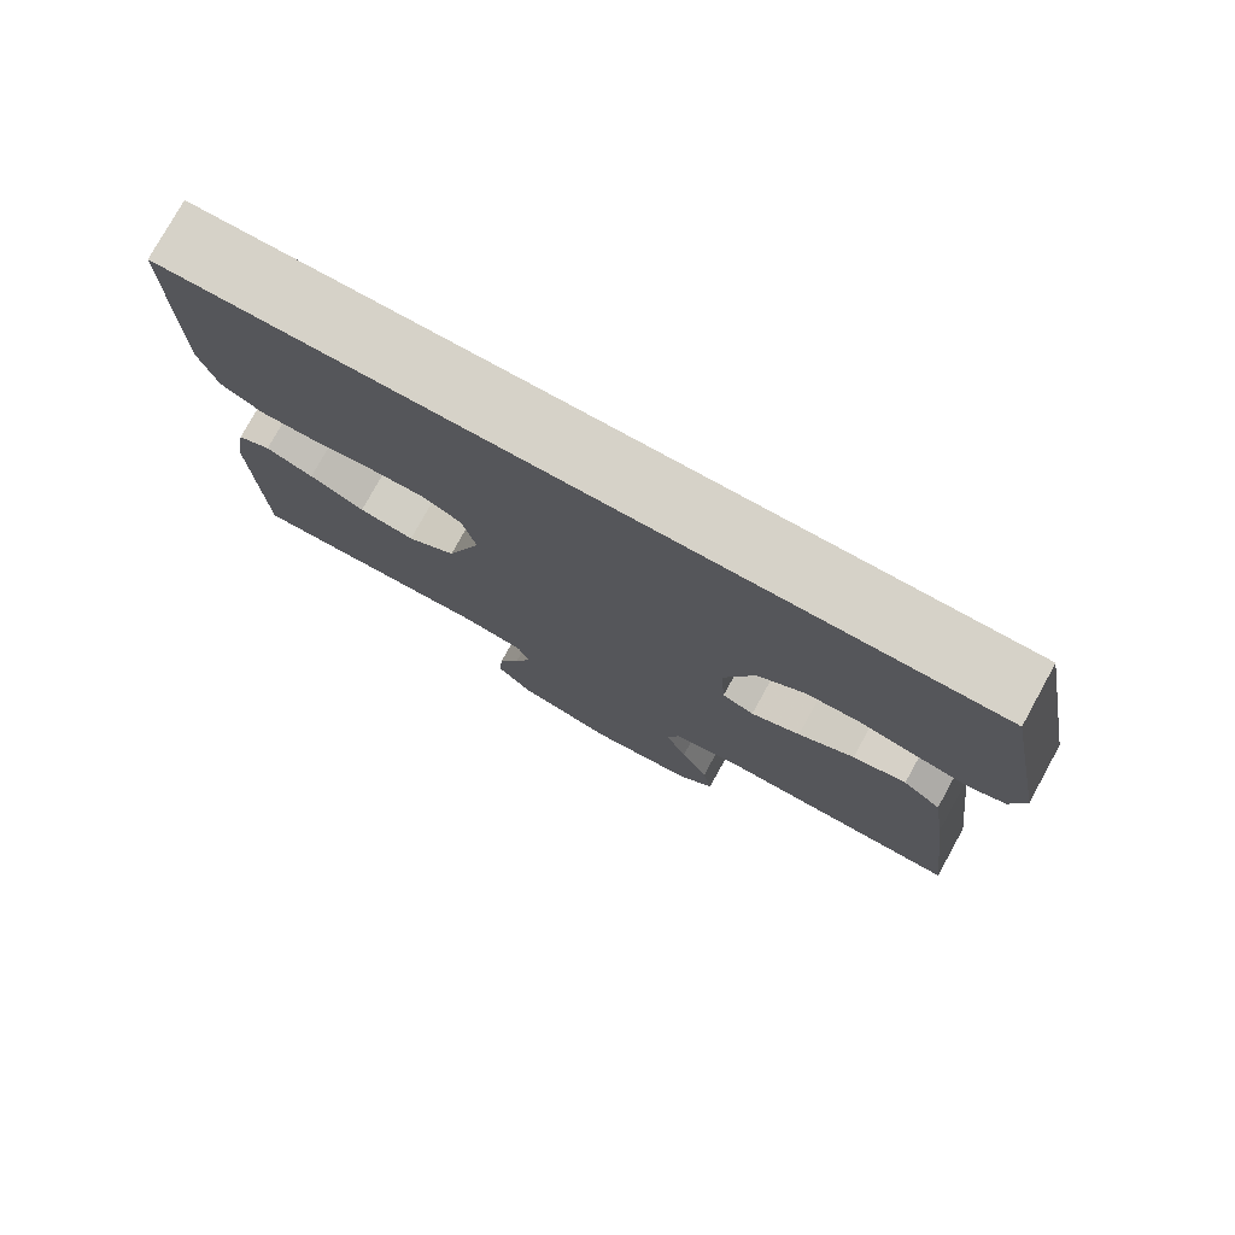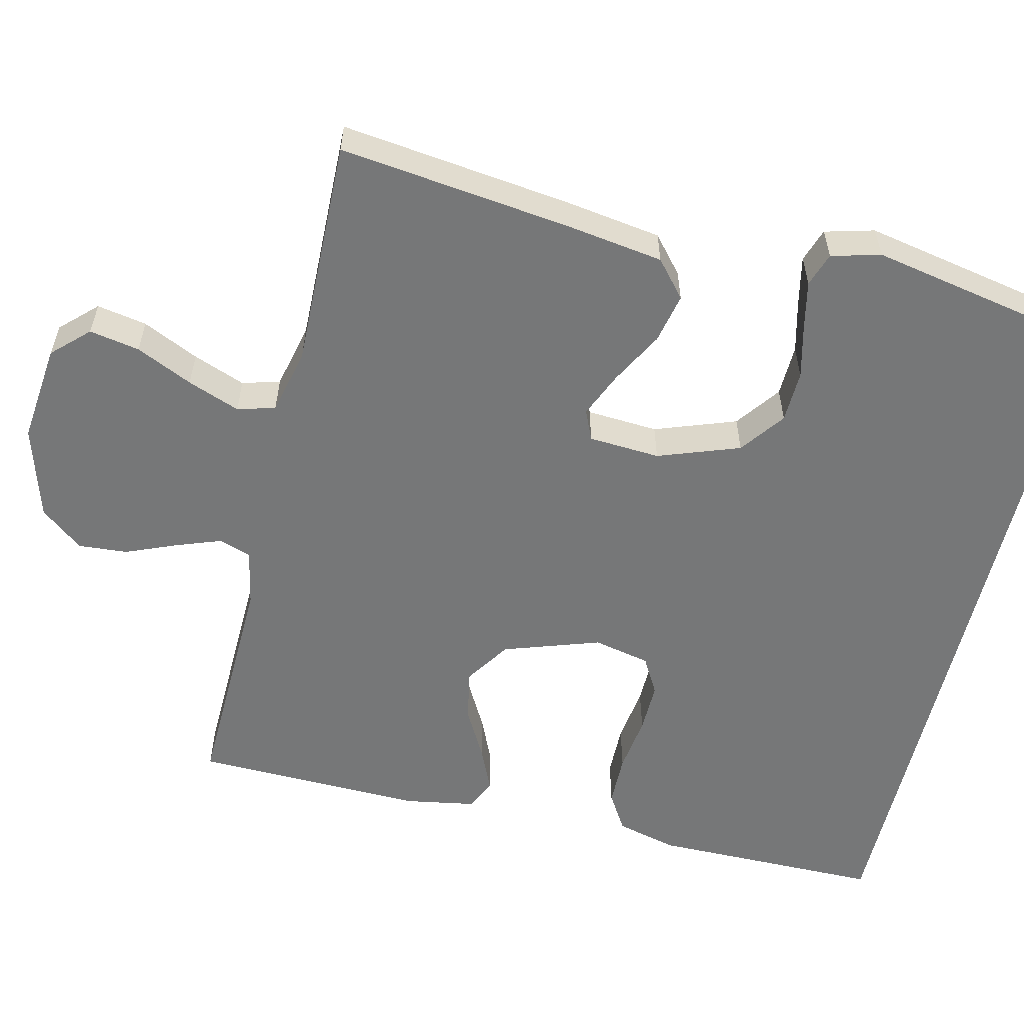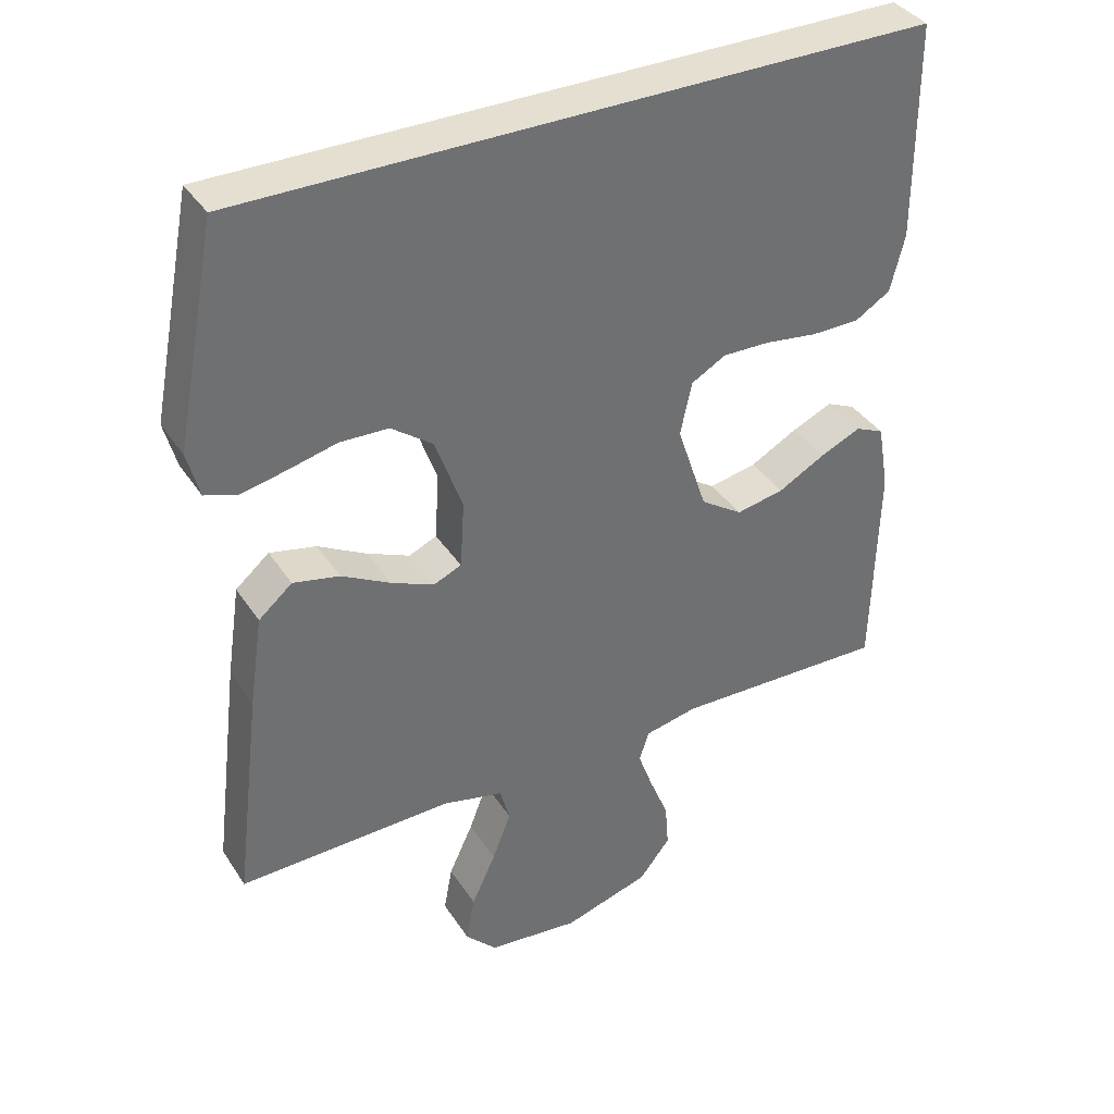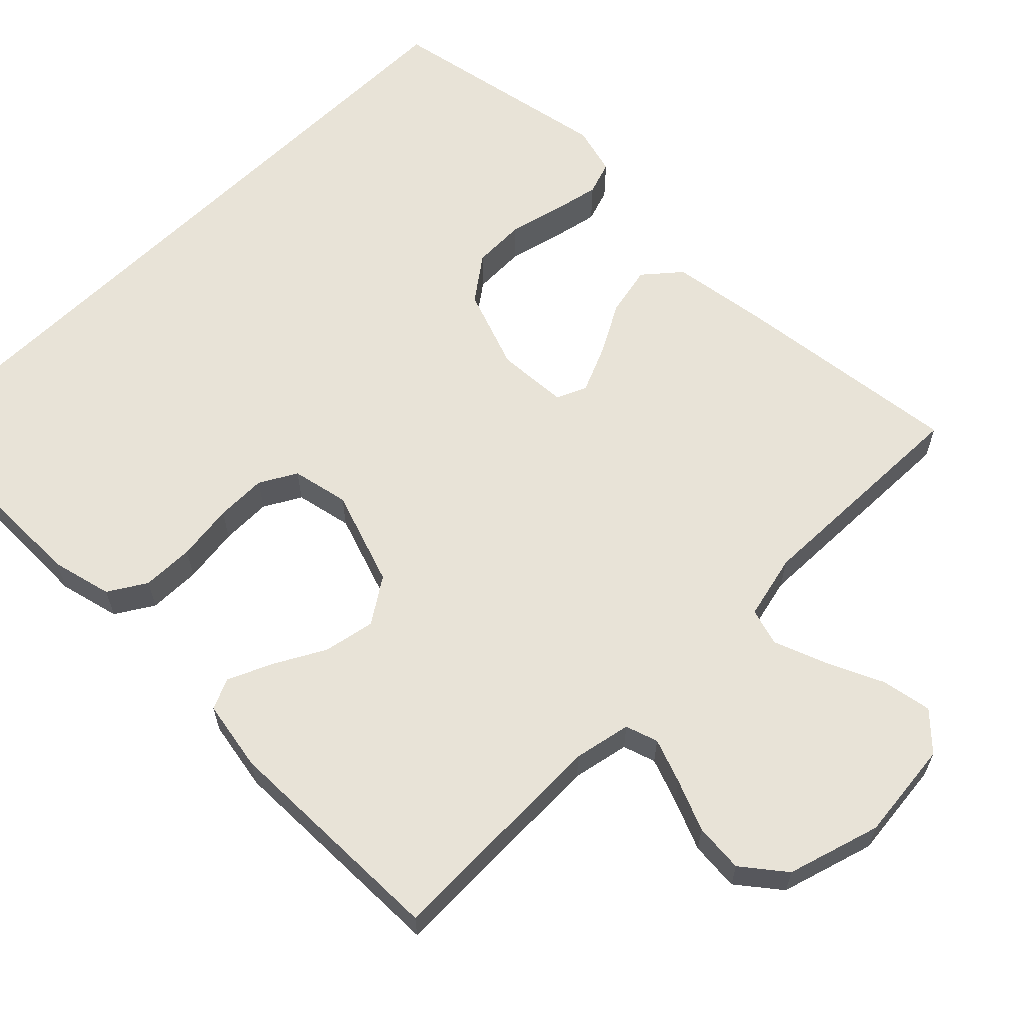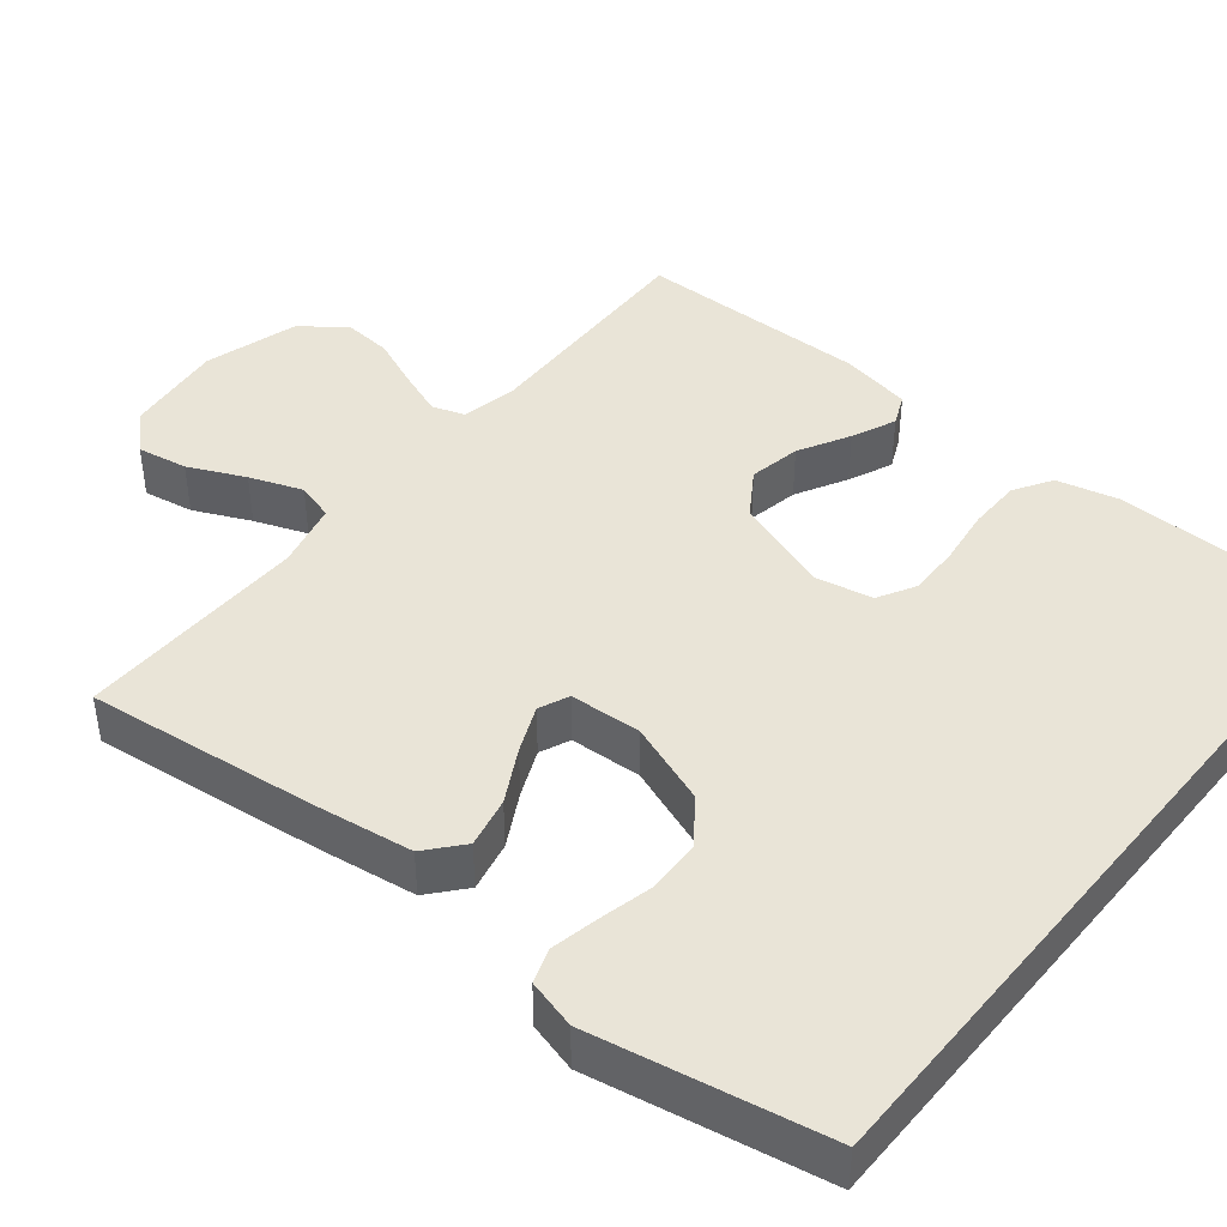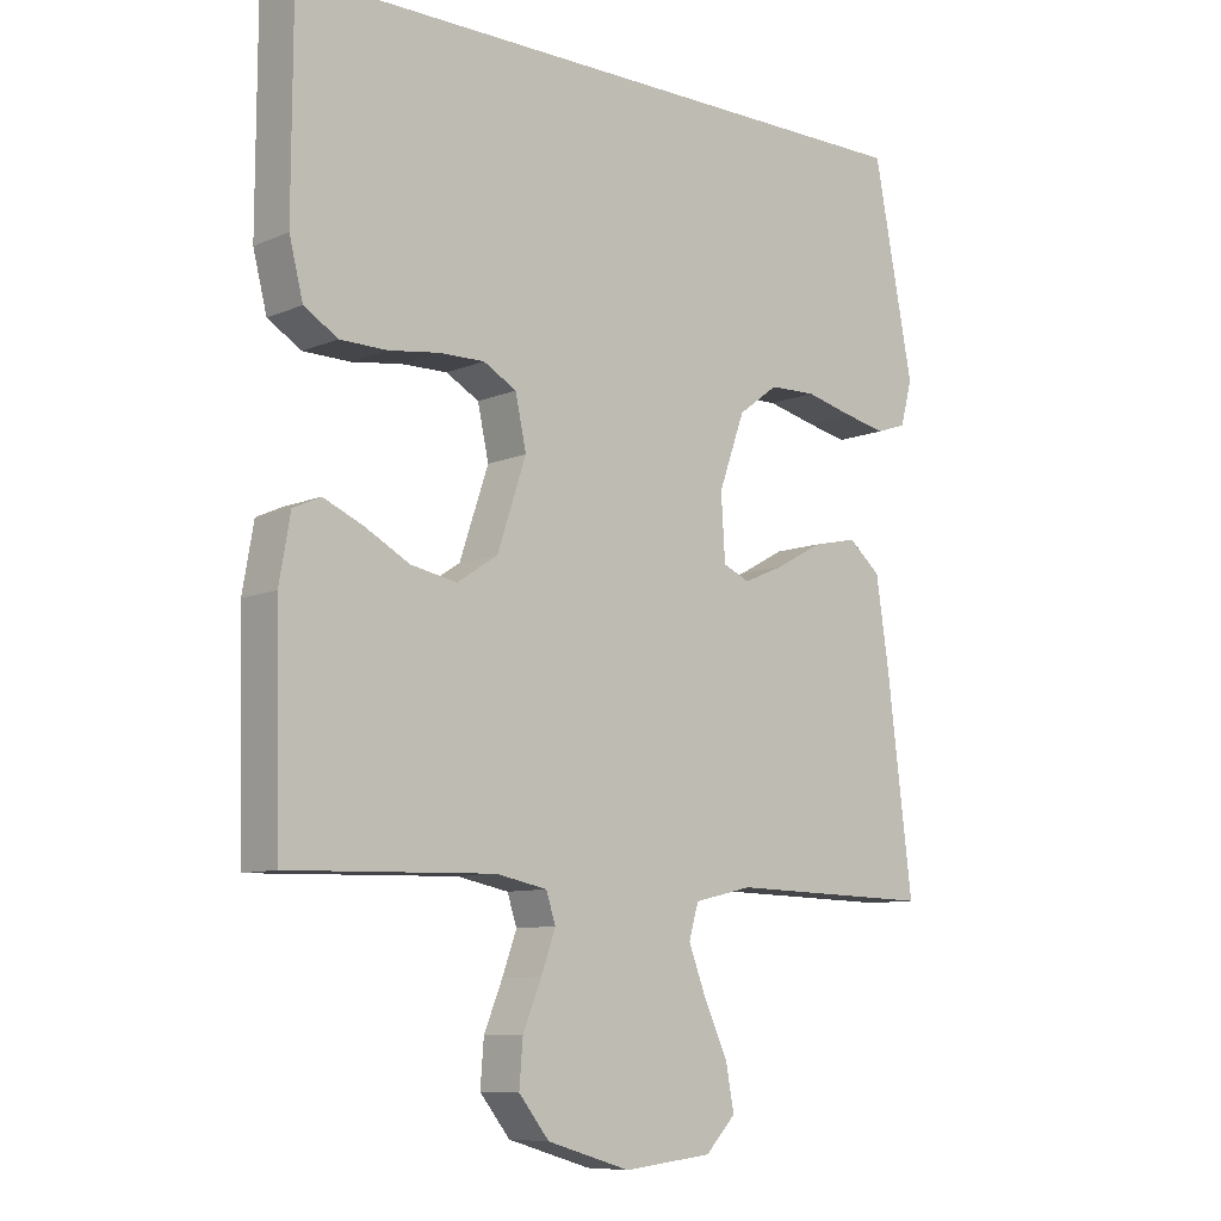
<metadata>
{"format":"obj","ext":"obj","renderer":"f3d","projection":"perspective","resolution":1024,"background":"white","views":[{"elev":77.7,"azim":-151.1,"up":"+Z"},{"elev":-57.0,"azim":-103.3,"up":"+Y"},{"elev":37.5,"azim":-29.4,"up":"+Z"},{"elev":62.1,"azim":135.2,"up":"+Y"},{"elev":43.5,"azim":-50.7,"up":"+Y"},{"elev":-9.0,"azim":138.2,"up":"+Z"}]}
</metadata>
<code>
v 0.5 0.07 0.5
v 0.501 0.07 0.2
v 0.481 0.07 0.121
v 0.432 0.07 0.091
v 0.364 0.07 0.09
v 0.29 0.07 0.1
v 0.224 0.07 0.101
v 0.176 0.07 0.074
v 0.16 0.07 0
v 0.202 0.07 -0.125
v 0.261 0.07 -0.164
v 0.328 0.07 -0.151
v 0.394 0.07 -0.115
v 0.451 0.07 -0.09
v 0.491 0.07 -0.108
v 0.507 0.07 -0.2
v 0.5 0.07 -0.5
v 0.2 0.07 -0.492
v 0.126 0.07 -0.507
v 0.112 0.07 -0.549
v 0.133 0.07 -0.607
v 0.16 0.07 -0.673
v 0.165 0.07 -0.737
v 0.121 0.07 -0.792
v 0 0.07 -0.828
v -0.129 0.07 -0.814
v -0.173 0.07 -0.768
v -0.161 0.07 -0.703
v -0.127 0.07 -0.63
v -0.101 0.07 -0.562
v -0.115 0.07 -0.513
v -0.2 0.07 -0.493
v -0.5 0.07 -0.5
v -0.463 0.07 -0.2
v -0.444 0.07 -0.073
v -0.397 0.07 -0.033
v -0.332 0.07 -0.047
v -0.264 0.07 -0.084
v -0.204 0.07 -0.11
v -0.165 0.07 -0.093
v -0.159 0.07 0
v -0.197 0.07 0.106
v -0.255 0.07 0.149
v -0.323 0.07 0.151
v -0.393 0.07 0.134
v -0.455 0.07 0.121
v -0.499 0.07 0.136
v -0.516 0.07 0.2
v -0.458 0.07 0.5
v 0.5 0 0.5
v 0.501 0 0.2
v 0.481 0 0.121
v 0.432 0 0.091
v 0.364 0 0.09
v 0.29 0 0.1
v 0.224 0 0.101
v 0.176 0 0.074
v 0.16 0 0
v 0.202 0 -0.125
v 0.261 0 -0.164
v 0.328 0 -0.151
v 0.394 0 -0.115
v 0.451 0 -0.09
v 0.491 0 -0.108
v 0.507 0 -0.2
v 0.5 0 -0.5
v 0.2 0 -0.492
v 0.126 0 -0.507
v 0.112 0 -0.549
v 0.133 0 -0.607
v 0.16 0 -0.673
v 0.165 0 -0.737
v 0.121 0 -0.792
v 0 0 -0.828
v -0.129 0 -0.814
v -0.173 0 -0.768
v -0.161 0 -0.703
v -0.127 0 -0.63
v -0.101 0 -0.562
v -0.115 0 -0.513
v -0.2 0 -0.493
v -0.5 0 -0.5
v -0.463 0 -0.2
v -0.444 0 -0.073
v -0.397 0 -0.033
v -0.332 0 -0.047
v -0.264 0 -0.084
v -0.204 0 -0.11
v -0.165 0 -0.093
v -0.159 0 0
v -0.197 0 0.106
v -0.255 0 0.149
v -0.323 0 0.151
v -0.393 0 0.134
v -0.455 0 0.121
v -0.499 0 0.136
v -0.516 0 0.2
v -0.458 0 0.5
f 44 45 46 47
f 44 47 48 49
f 35 36 37 38
f 35 38 39
f 32 33 34 35
f 31 32 35 39
f 30 31 39 40
f 26 27 28 29
f 26 29 30
f 25 26 30
f 21 22 23 24
f 20 21 24 25
f 19 20 25 30
f 15 16 17 18
f 15 18 19
f 12 13 14 15
f 12 15 19 30
f 3 4 5 6
f 3 6 7
f 2 3 7
f 1 2 7
f 43 44 49 1
f 30 40 41
f 11 12 30
f 10 11 30 41
f 9 10 41 42
f 43 1 7 8
f 8 9 42 43
f 96 95 94 93
f 98 97 96 93
f 87 86 85 84
f 88 87 84
f 84 83 82 81
f 88 84 81 80
f 89 88 80 79
f 78 77 76 75
f 79 78 75
f 79 75 74
f 73 72 71 70
f 74 73 70 69
f 79 74 69 68
f 67 66 65 64
f 68 67 64
f 64 63 62 61
f 79 68 64 61
f 55 54 53 52
f 56 55 52
f 56 52 51
f 56 51 50
f 50 98 93 92
f 90 89 79
f 79 61 60
f 90 79 60 59
f 91 90 59 58
f 57 56 50 92
f 92 91 58 57
f 1 50 51 2
f 2 51 52 3
f 3 52 53 4
f 4 53 54 5
f 5 54 55 6
f 6 55 56 7
f 7 56 57 8
f 8 57 58 9
f 9 58 59 10
f 10 59 60 11
f 11 60 61 12
f 12 61 62 13
f 13 62 63 14
f 14 63 64 15
f 15 64 65 16
f 16 65 66 17
f 17 66 67 18
f 18 67 68 19
f 19 68 69 20
f 20 69 70 21
f 21 70 71 22
f 22 71 72 23
f 23 72 73 24
f 24 73 74 25
f 25 74 75 26
f 26 75 76 27
f 27 76 77 28
f 28 77 78 29
f 29 78 79 30
f 30 79 80 31
f 31 80 81 32
f 32 81 82 33
f 33 82 83 34
f 34 83 84 35
f 35 84 85 36
f 36 85 86 37
f 37 86 87 38
f 38 87 88 39
f 39 88 89 40
f 40 89 90 41
f 41 90 91 42
f 42 91 92 43
f 43 92 93 44
f 44 93 94 45
f 45 94 95 46
f 46 95 96 47
f 47 96 97 48
f 48 97 98 49
f 49 98 50 1

</code>
